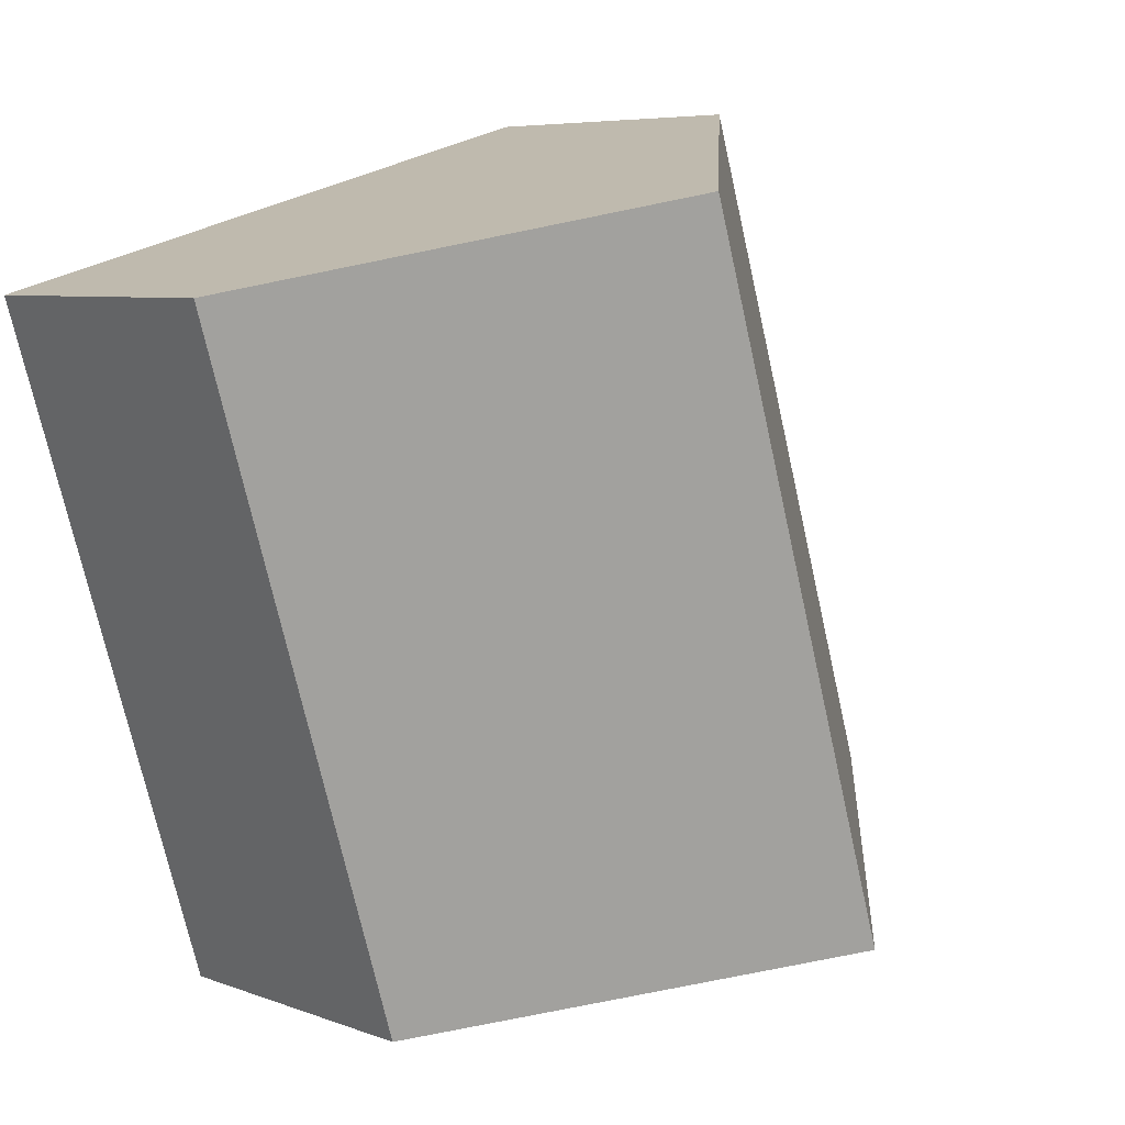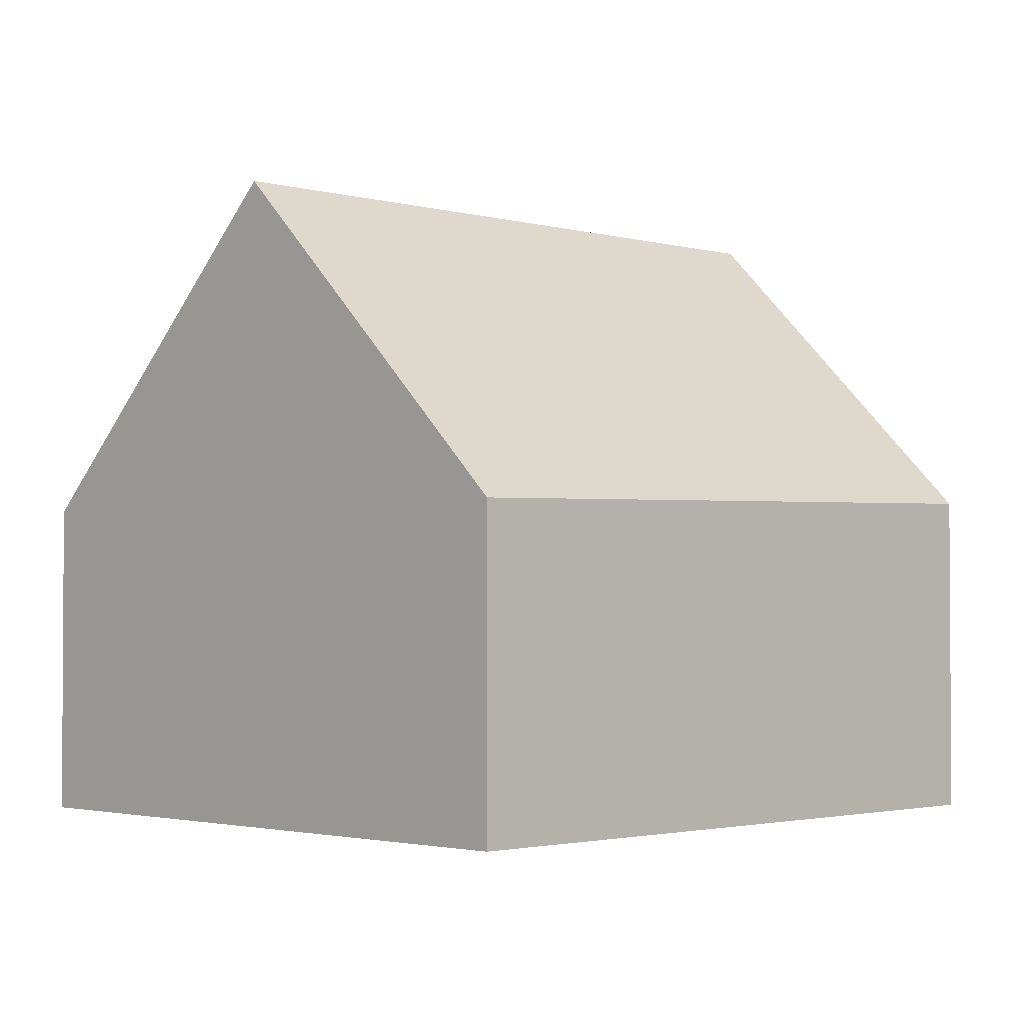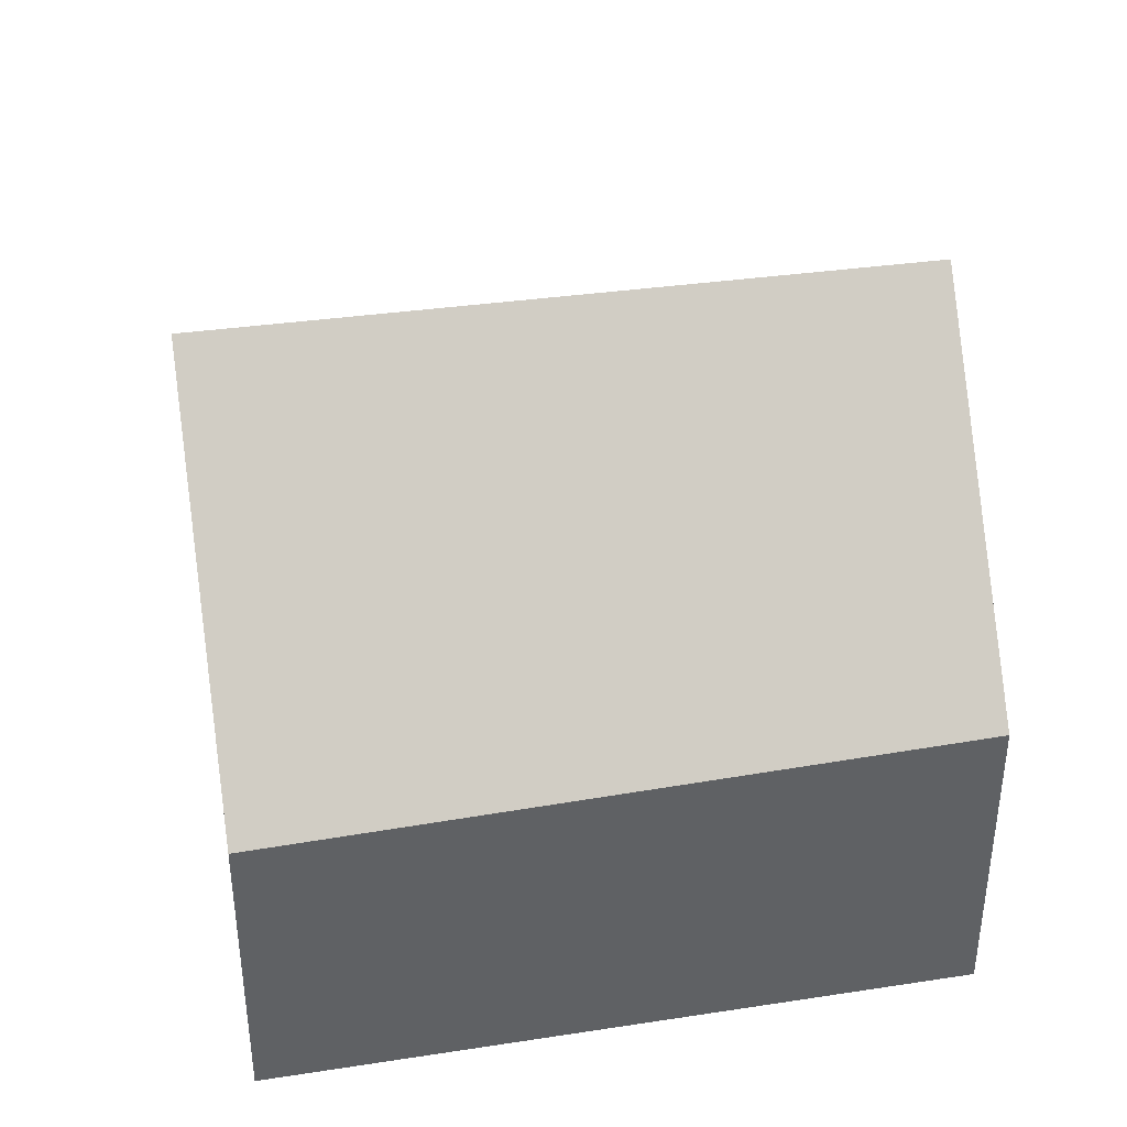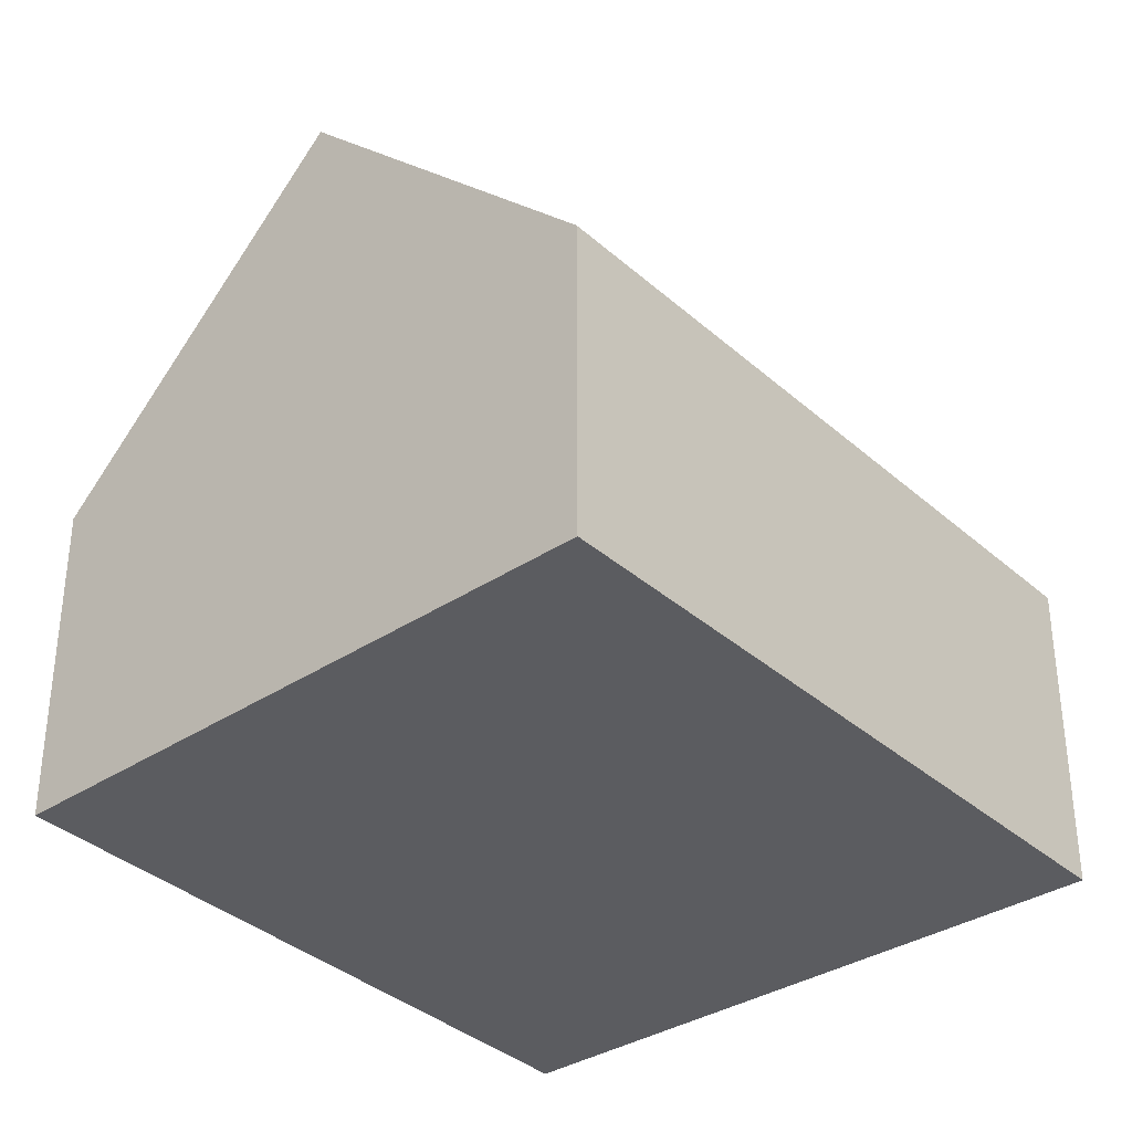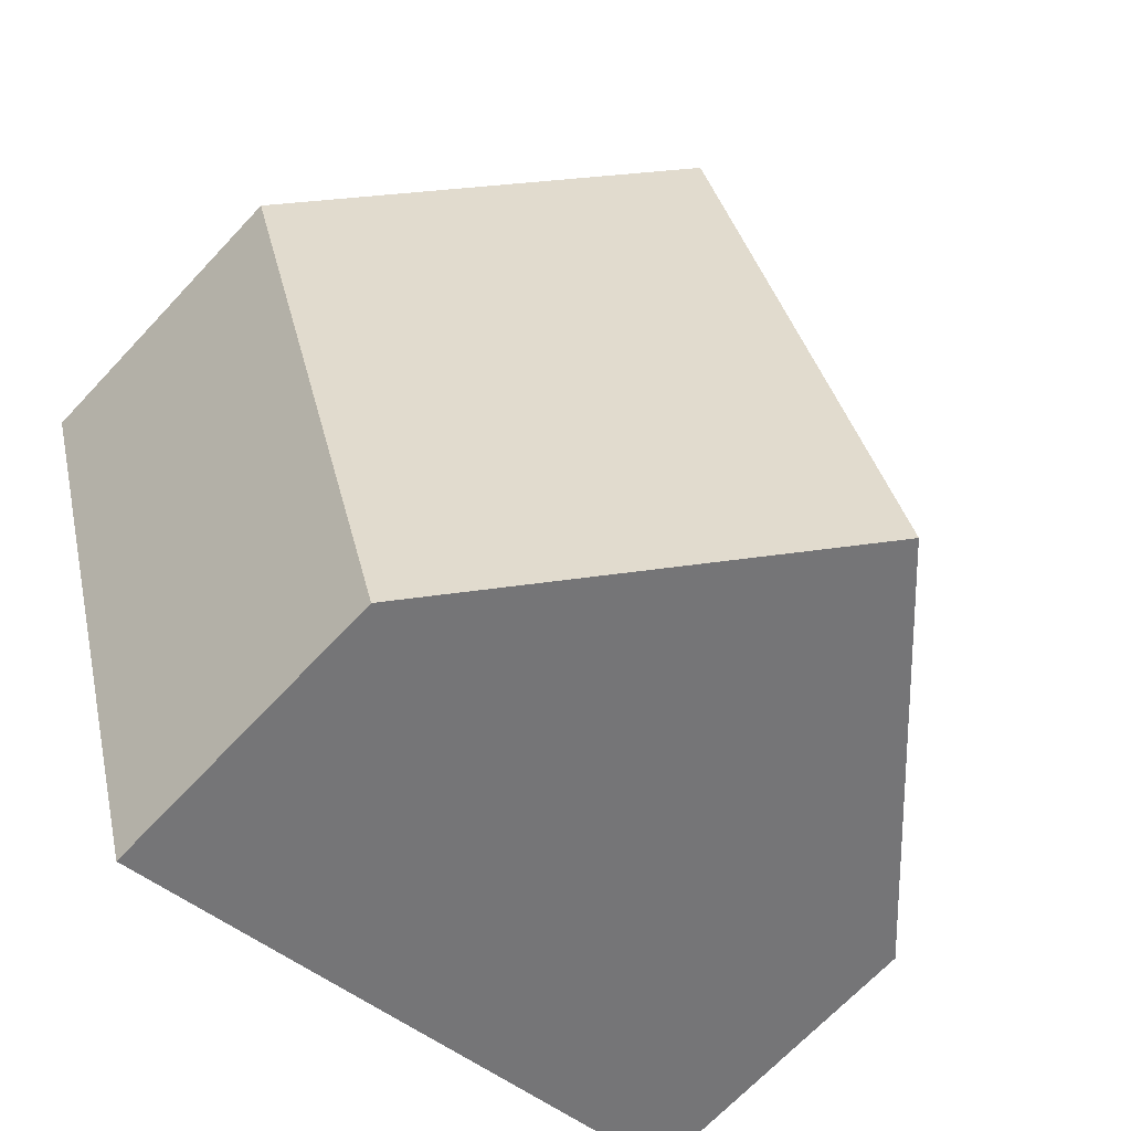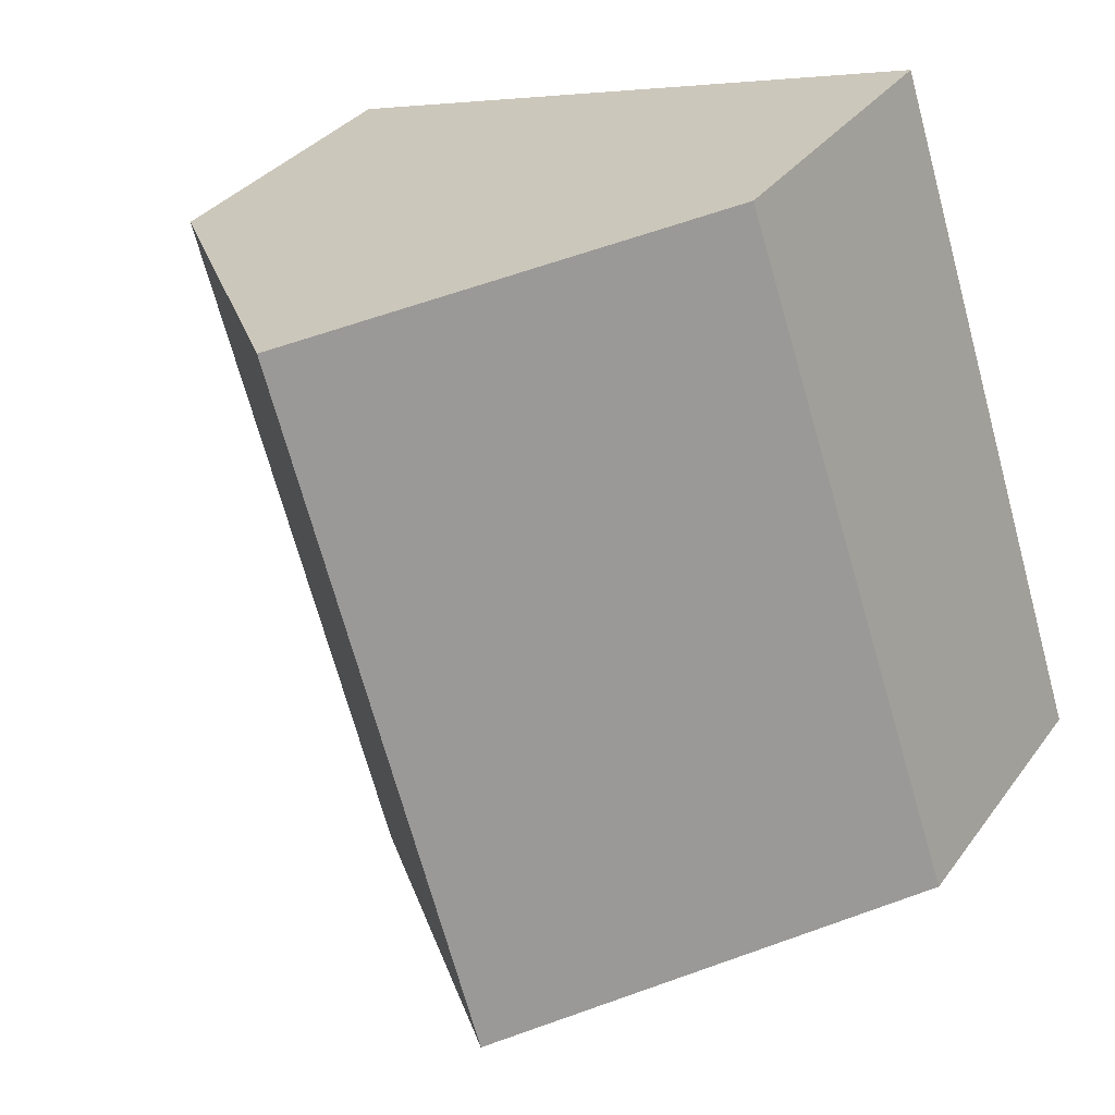
<metadata>
{"format":"obj","ext":"obj","renderer":"f3d","projection":"perspective","resolution":1024,"background":"white","views":[{"elev":6.2,"azim":138.5,"up":"+Z"},{"elev":-2.2,"azim":-117.3,"up":"+Y"},{"elev":40.3,"azim":-82.7,"up":"+Y"},{"elev":-35.0,"azim":57.5,"up":"+Y"},{"elev":-67.9,"azim":136.9,"up":"+Z"},{"elev":33.1,"azim":-149.7,"up":"+Z"}]}
</metadata>
<code>
v  3.992 7.957 -1.217
v  10.54 3.976 6.258
v  7.917 3.976 -2.414
v  6.593 7.957 7.385
v  2.771 4.101 8.477
v  0 3.907 2.392e-16
v  2.771 -5.191e-16 8.477
v  0 0 0
v  6.593 -4.522e-16 7.385
v  10.54 -3.832e-16 6.258
v  7.917 1.478e-16 -2.414
v  3.992 7.452e-17 -1.217
g defaultobject
f 1 2 3
f 2 1 4
f 5 1 6
f 1 5 4
f 6 7 5
f 7 6 8
f 5 2 4
f 2 5 7
f 2 7 9
f 2 9 10
f 10 3 2
f 3 10 11
f 3 6 1
f 6 3 8
f 8 3 12
f 12 3 11
f 9 11 10
f 11 9 7
f 11 7 12
f 12 7 8

</code>
